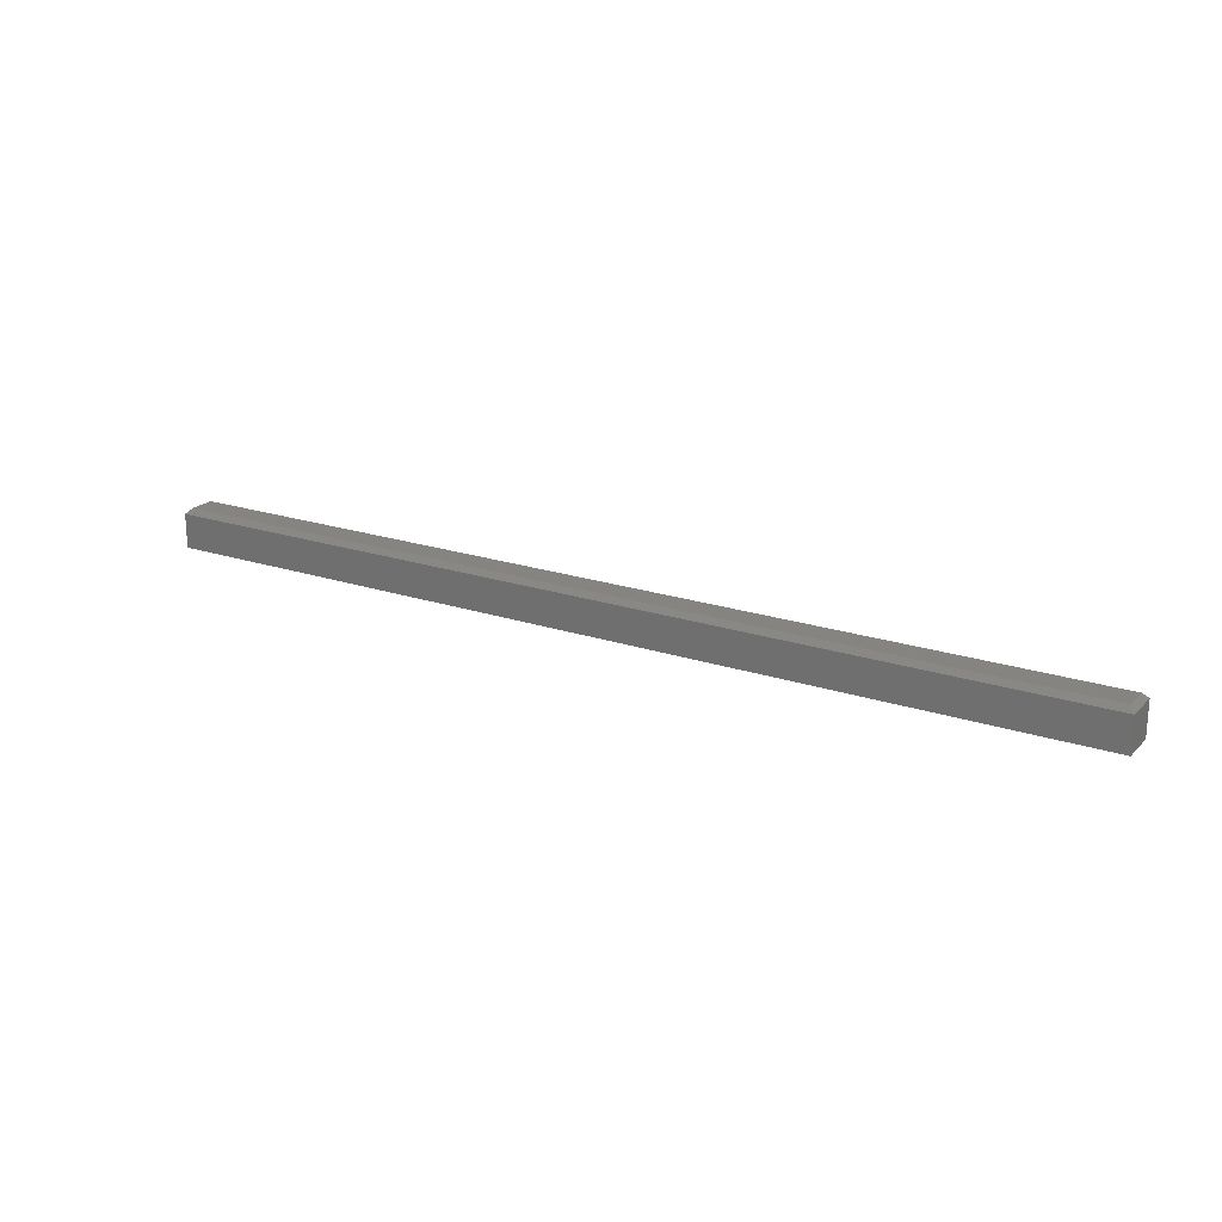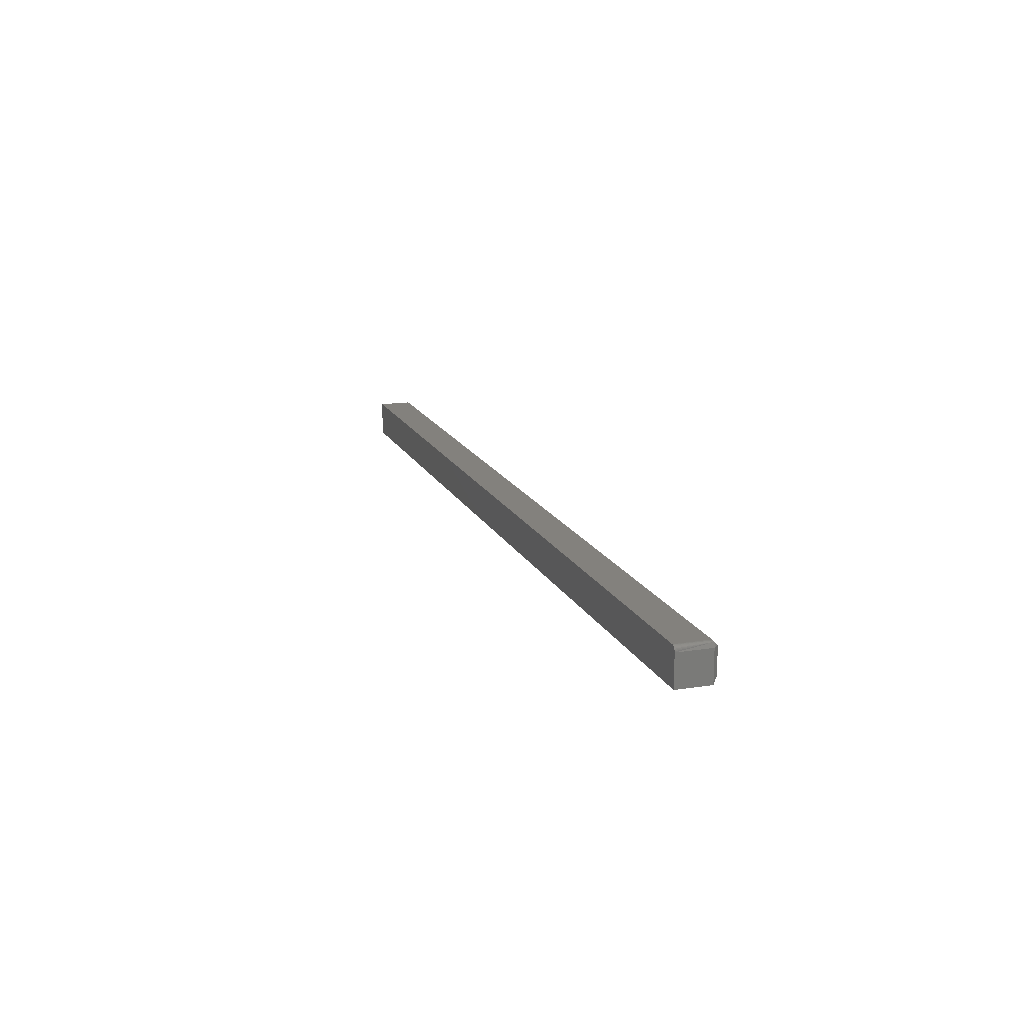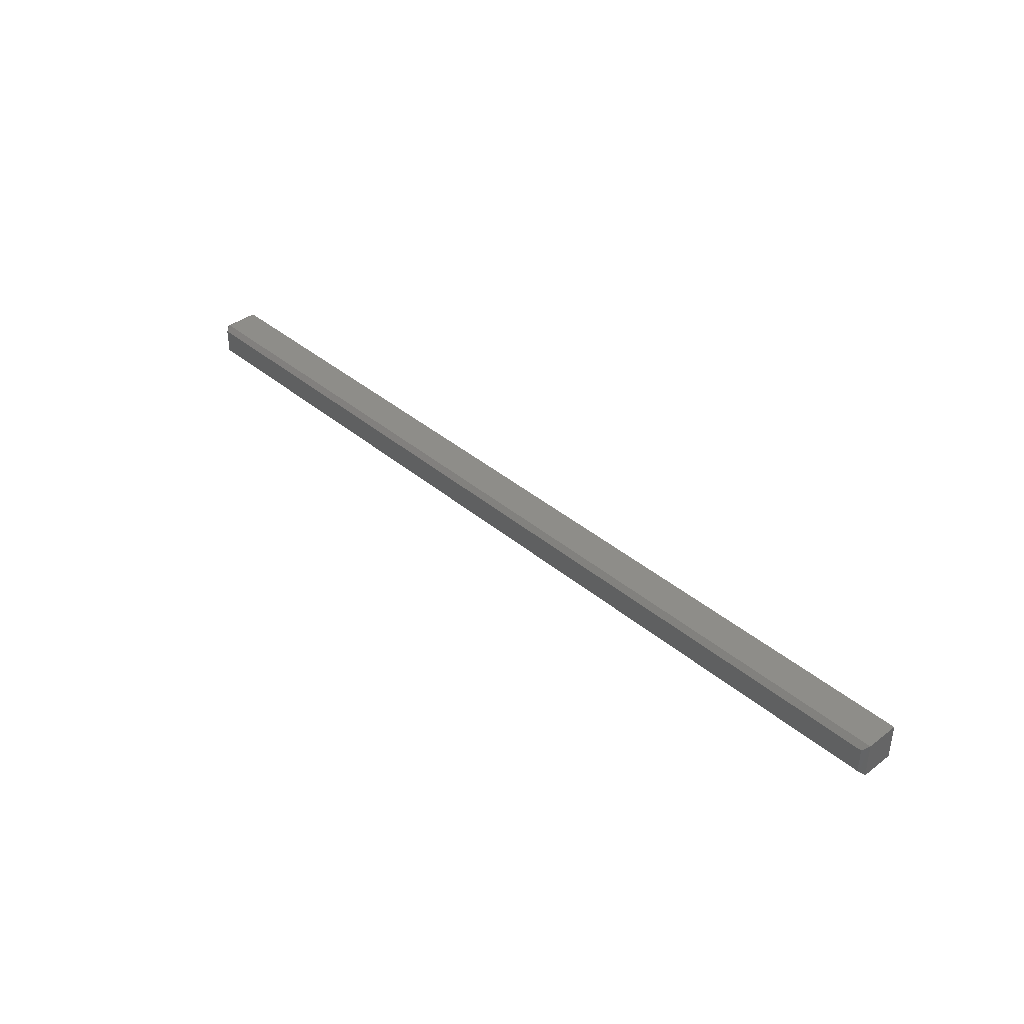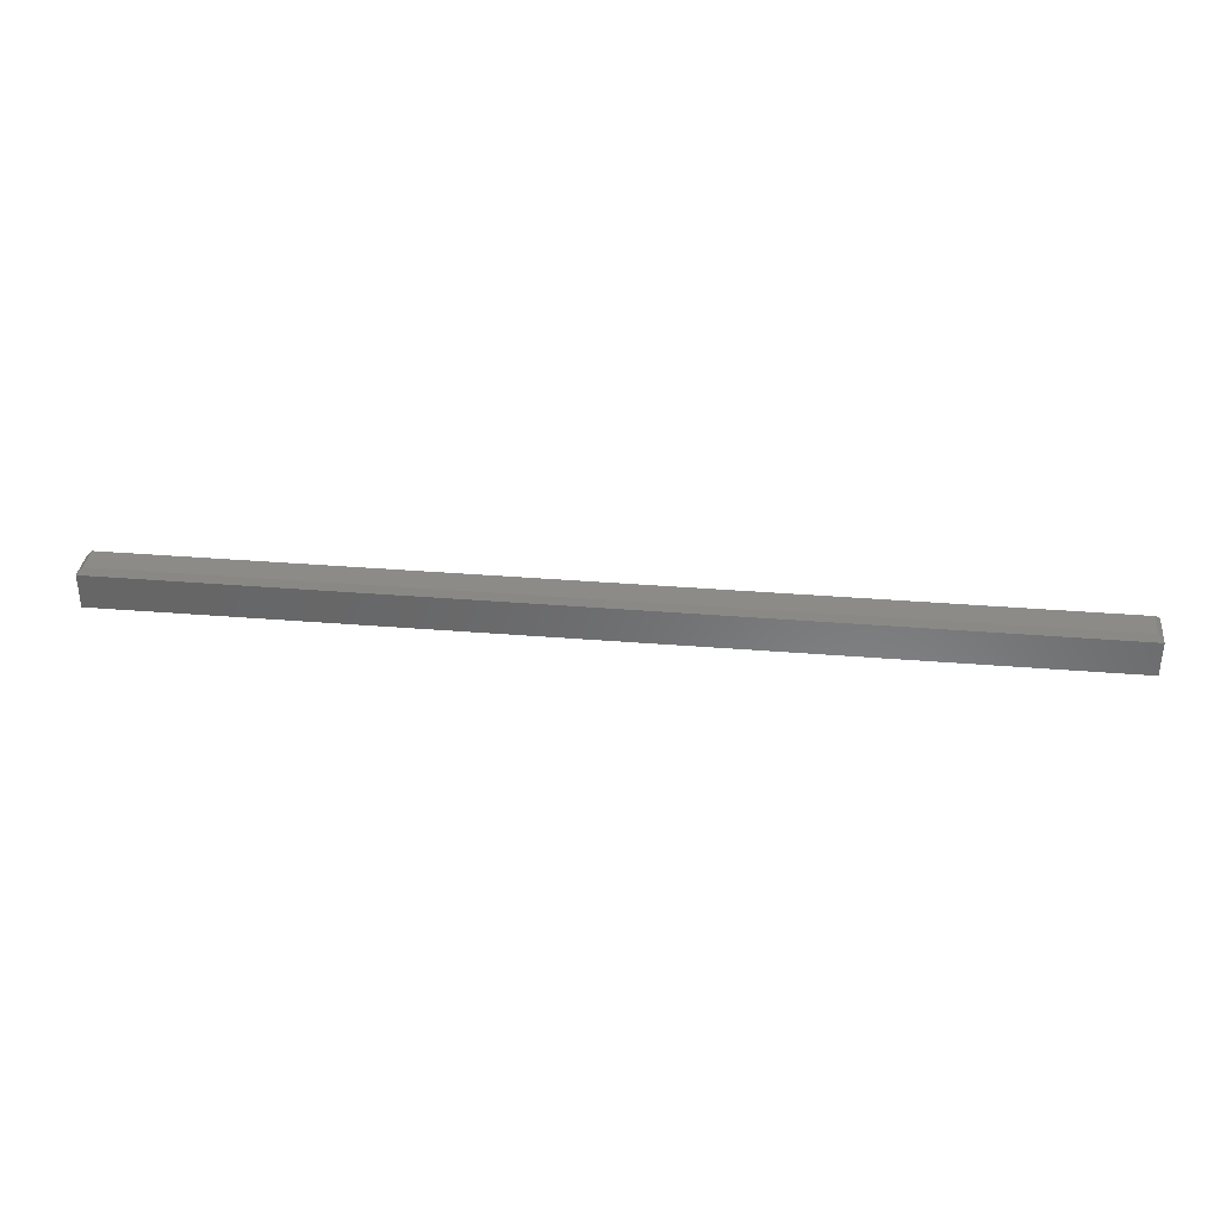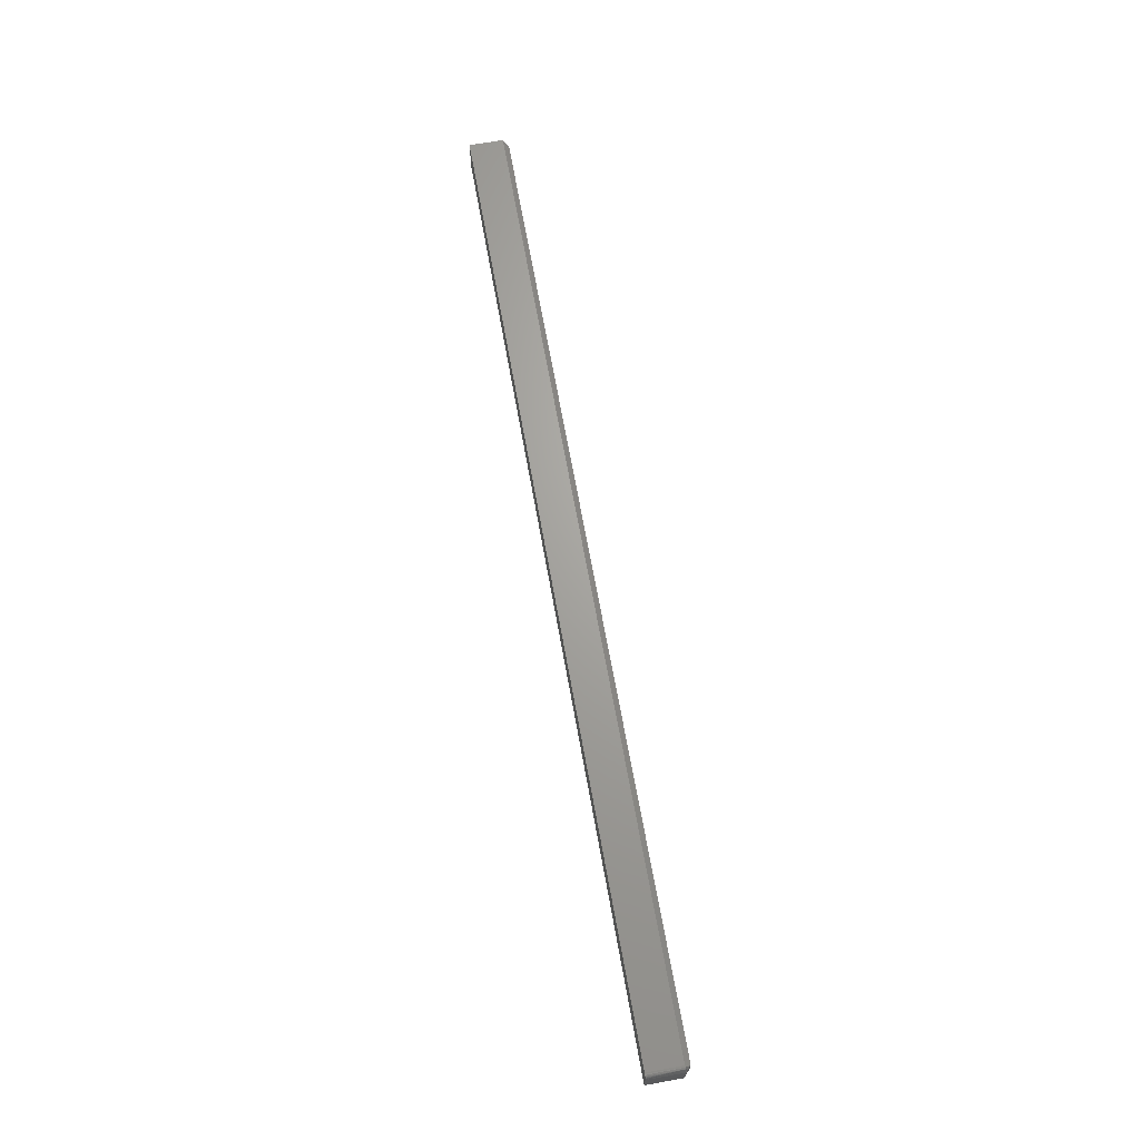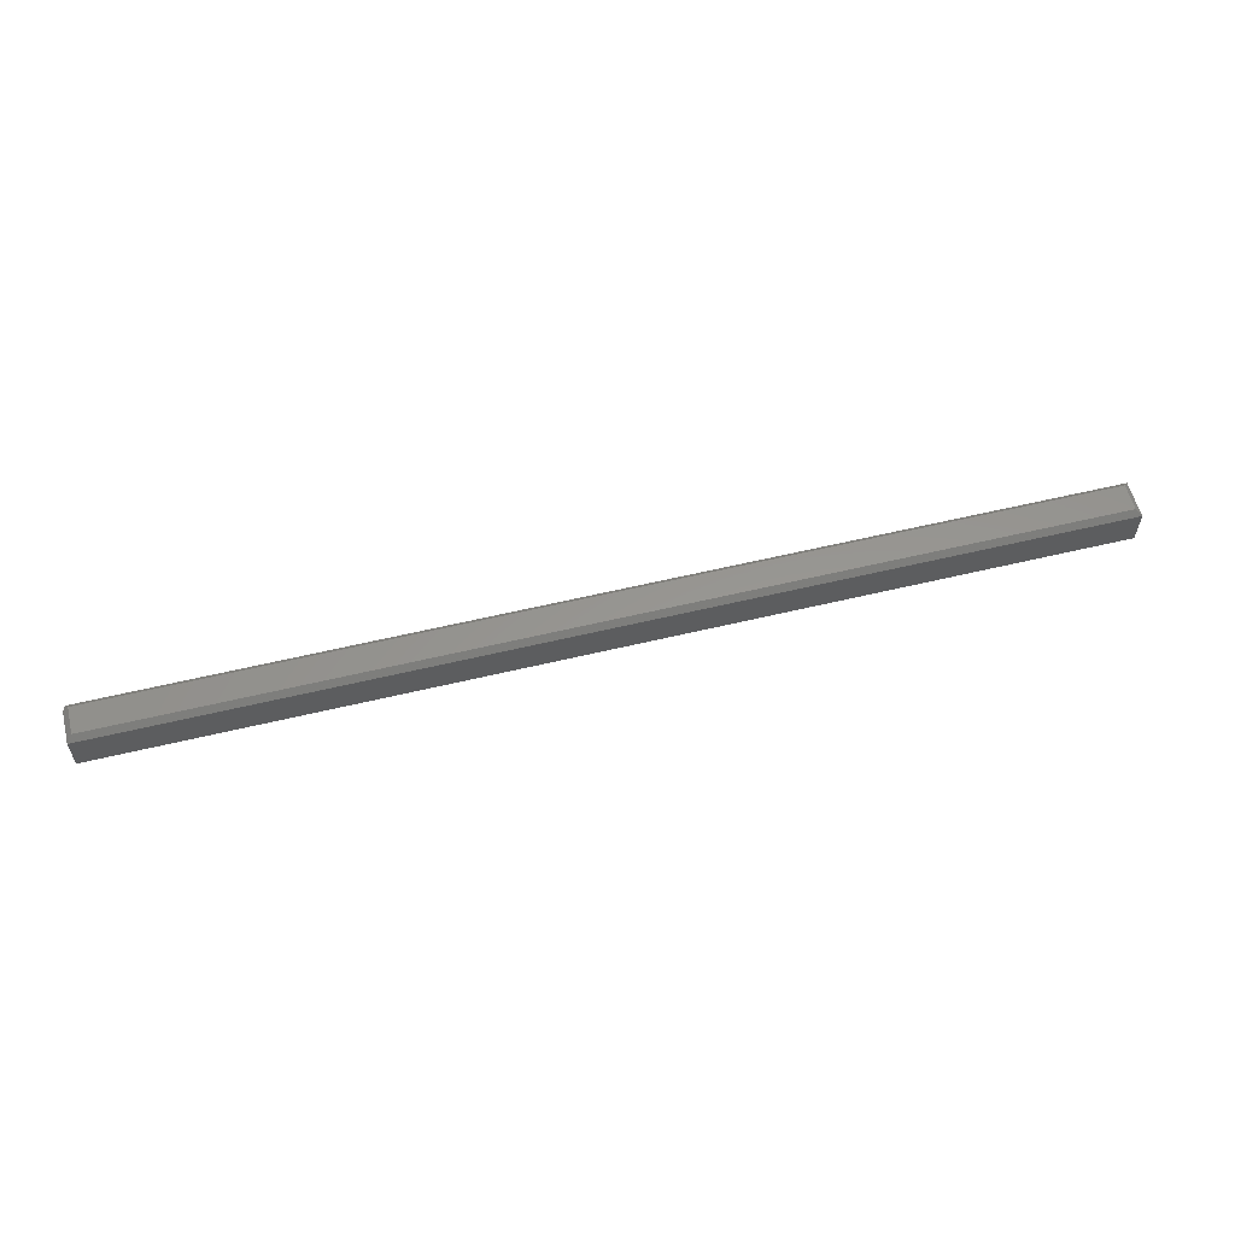
<metadata>
{"format":"stl","ext":"stl","renderer":"f3d","projection":"perspective","resolution":1024,"background":"white","views":[{"elev":20.7,"azim":31.1,"up":"+Z"},{"elev":15.8,"azim":-108.2,"up":"+Y"},{"elev":38.8,"azim":46.4,"up":"+Y"},{"elev":35.1,"azim":6.2,"up":"+Z"},{"elev":67.3,"azim":-100.1,"up":"+Y"},{"elev":58.0,"azim":-14.0,"up":"+Z"}]}
</metadata>
<code>
# stl→obj: 23 verts, 42 faces
v -0.7446 -0.0003829 -0.1595
v -0.7468 -0.001474 -0.1584
v -0.75 -0.007812 -0.1599
v -0.7422 -0.007812 -0.1521
v 0.6406 -0.007812 -0.1521
v 0.6484 1.581e-16 -0.1599
v -0.7422 3.702e-18 -0.1599
v -0.7422 8.674e-19 -0.2109
v 0.6484 1.553e-16 -0.2109
v -0.75 -0.05469 -0.1599
v -0.75 -0.05469 -0.2109
v -0.75 -0.007812 -0.2109
v -0.7465 -0.001317 -0.2109
v -0.7437 -0.0001501 -0.2109
v -0.7452 -0.0005947 -0.2109
v -0.7487 -0.003472 -0.2109
v -0.7498 -0.006288 -0.2109
v -0.7494 -0.004823 -0.2109
v 0.6484 -0.05469 -0.2109
v -0.7477 -0.002288 -0.2109
v -0.7422 -0.04688 -0.1521
v 0.6484 -0.05469 -0.1599
v 0.6406 -0.04688 -0.1521
f 1 2 3
f 4 5 6
f 4 6 7
f 4 7 1
f 4 1 3
f 8 7 9
f 9 7 6
f 10 3 11
f 11 3 12
f 8 13 14
f 13 15 14
f 16 11 12
f 16 12 17
f 16 17 18
f 19 11 16
f 19 16 20
f 19 20 13
f 19 13 8
f 19 8 9
f 3 10 4
f 4 10 21
f 7 14 1
f 7 8 14
f 1 14 15
f 1 15 13
f 2 1 13
f 2 13 20
f 2 20 16
f 2 16 18
f 2 18 17
f 2 17 12
f 2 12 3
f 11 19 10
f 10 19 22
f 23 5 21
f 21 5 4
f 19 9 22
f 22 9 6
f 6 5 22
f 22 5 23
f 22 23 10
f 10 23 21

</code>
